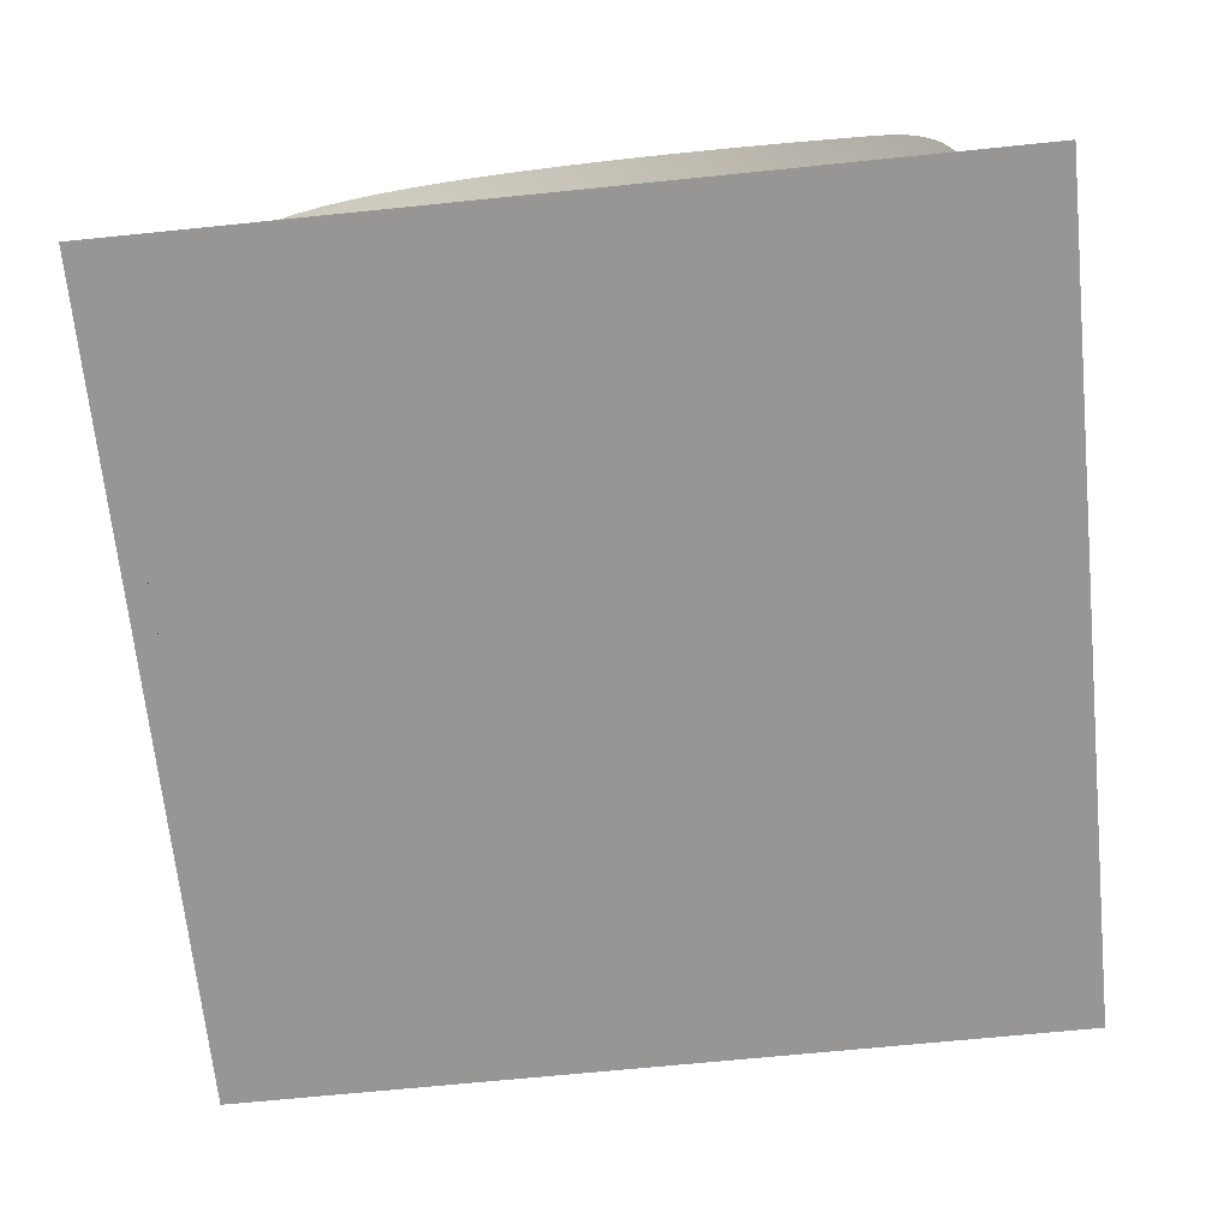
<metadata>
{"format":"obj","ext":"obj","renderer":"f3d","projection":"perspective","resolution":1024,"background":"white","views":[{"elev":-68.0,"azim":-174.2,"up":"+Y"}]}
</metadata>
<code>
o Plane.001_Plane.006
v -20 0 20
v 20 0 20
v -20 0 -20
v 20 0 -20
f 1 2 4 3
o NurbsPath.003_Mesh.003
v 5.534 0 10.93
v 5.684 0 10.71
v 5.791 0 10.48
v 5.851 0 10.23
v 5.861 0 9.961
v 5.82 0 9.684
v 5.727 0 9.396
v 5.583 0 9.1
v 5.39 0 8.797
v 5.15 0 8.49
v 4.869 0 8.183
v 4.551 0 7.88
v 4.205 0 7.583
v 3.837 0 7.298
v 3.457 0 7.029
v 3.07 0 6.779
v 2.684 0 6.554
v 2.303 0 6.354
v 1.931 0 6.184
v 1.571 0 6.046
v 1.224 0 5.94
v 0.8914 0 5.869
v 0.5725 0 5.833
v 0.2658 0 5.833
v -0.03154 0 5.869
v -0.323 0 5.94
v -0.6124 0 6.045
v -0.903 0 6.183
v -1.197 0 6.353
v -1.497 0 6.552
v -1.802 0 6.78
v -2.114 0 7.032
v -2.432 0 7.307
v -2.755 0 7.601
v -3.08 0 7.91
v -3.405 0 8.232
v -3.726 0 8.561
v -4.039 0 8.894
v -4.341 0 9.226
v -4.626 0 9.553
v -4.89 0 9.872
v -5.131 0 10.18
v -5.346 0 10.47
v -5.53 0 10.75
v -5.683 0 11.01
v -5.801 0 11.25
v -5.882 0 11.48
v -5.926 0 11.68
v -5.93 0 11.87
v -5.895 0 12.03
v -5.818 0 12.18
v -5.702 0 12.31
v -5.546 0 12.43
v -5.351 0 12.53
v -5.122 0 12.62
v -4.859 0 12.7
v -4.568 0 12.76
v -4.251 0 12.81
v -3.915 0 12.86
v -3.564 0 12.9
v -3.206 0 12.92
v -2.846 0 12.95
v -2.493 0 12.96
v -2.15 0 12.98
v -1.824 0 12.99
v -1.518 0 12.99
v -1.233 0 12.99
v -0.9719 0 13
v -0.7345 0 13
v -0.52 0 12.99
v -0.3265 0 12.99
v -0.1512 0 12.98
v 0.0102 0 12.98
v 0.1626 0 12.97
v 0.3114 0 12.95
v 0.4611 0 12.94
v 0.616 0 12.92
v 0.7793 0 12.9
v 0.9539 0 12.87
v 1.142 0 12.84
v 1.345 0 12.8
v 1.563 0 12.75
v 1.797 0 12.7
v 2.046 0 12.64
v 2.31 0 12.58
v 2.585 0 12.5
v 2.871 0 12.42
v 3.164 0 12.32
v 3.461 0 12.22
v 3.76 0 12.1
v 4.055 0 11.97
v 4.345 0 11.83
v 4.624 0 11.68
v 4.887 0 11.51
v 5.13 0 11.34
v 5.348 0 11.14
v 5.534 10 10.93
v 5.684 10 10.71
v 5.791 10 10.48
v 5.851 10 10.23
v 5.861 10 9.961
v 5.82 10 9.684
v 5.727 10 9.396
v 5.583 10 9.1
v 5.39 10 8.797
v 5.15 10 8.49
v 4.869 10 8.183
v 4.551 10 7.88
v 4.205 10 7.583
v 3.837 10 7.298
v 3.457 10 7.029
v 3.07 10 6.779
v 2.684 10 6.554
v 2.303 10 6.354
v 1.931 10 6.184
v 1.571 10 6.046
v 1.224 10 5.94
v 0.8914 10 5.869
v 0.5725 10 5.833
v 0.2658 10 5.833
v -0.03154 10 5.869
v -0.323 10 5.94
v -0.6124 10 6.045
v -0.903 10 6.183
v -1.197 10 6.353
v -1.497 10 6.552
v -1.802 10 6.78
v -2.114 10 7.032
v -2.432 10 7.307
v -2.755 10 7.601
v -3.08 10 7.91
v -3.405 10 8.232
v -3.726 10 8.561
v -4.039 10 8.894
v -4.341 10 9.226
v -4.626 10 9.553
v -4.89 10 9.872
v -5.131 10 10.18
v -5.346 10 10.47
v -5.53 10 10.75
v -5.683 10 11.01
v -5.801 10 11.25
v -5.882 10 11.48
v -5.926 10 11.68
v -5.93 10 11.87
v -5.895 10 12.03
v -5.818 10 12.18
v -5.702 10 12.31
v -5.546 10 12.43
v -5.351 10 12.53
v -5.122 10 12.62
v -4.859 10 12.7
v -4.568 10 12.76
v -4.251 10 12.81
v -3.915 10 12.86
v -3.564 10 12.9
v -3.206 10 12.92
v -2.846 10 12.95
v -2.493 10 12.96
v -2.15 10 12.98
v -1.824 10 12.99
v -1.518 10 12.99
v -1.233 10 12.99
v -0.9719 10 13
v -0.7345 10 13
v -0.52 10 12.99
v -0.3265 10 12.99
v -0.1512 10 12.98
v 0.0102 10 12.98
v 0.1626 10 12.97
v 0.3114 10 12.95
v 0.4611 10 12.94
v 0.616 10 12.92
v 0.7793 10 12.9
v 0.9539 10 12.87
v 1.142 10 12.84
v 1.345 10 12.8
v 1.563 10 12.75
v 1.797 10 12.7
v 2.046 10 12.64
v 2.31 10 12.58
v 2.585 10 12.5
v 2.871 10 12.42
v 3.164 10 12.32
v 3.461 10 12.22
v 3.76 10 12.1
v 4.055 10 11.97
v 4.345 10 11.83
v 4.624 10 11.68
v 4.887 10 11.51
v 5.13 10 11.34
v 5.348 10 11.14
f 7 8 104 103
f 86 87 183 182
f 60 61 157 156
f 34 35 131 130
f 8 9 105 104
f 87 88 184 183
f 61 62 158 157
f 35 36 132 131
f 9 10 106 105
f 88 89 185 184
f 62 63 159 158
f 36 37 133 132
f 10 11 107 106
f 89 90 186 185
f 63 64 160 159
f 37 38 134 133
f 11 12 108 107
f 90 91 187 186
f 64 65 161 160
f 38 39 135 134
f 12 13 109 108
f 91 92 188 187
f 65 66 162 161
f 39 40 136 135
f 13 14 110 109
f 92 93 189 188
f 66 67 163 162
f 40 41 137 136
f 14 15 111 110
f 93 94 190 189
f 67 68 164 163
f 41 42 138 137
f 15 16 112 111
f 94 95 191 190
f 68 69 165 164
f 42 43 139 138
f 16 17 113 112
f 95 96 192 191
f 69 70 166 165
f 43 44 140 139
f 17 18 114 113
f 96 97 193 192
f 70 71 167 166
f 44 45 141 140
f 18 19 115 114
f 97 98 194 193
f 71 72 168 167
f 45 46 142 141
f 19 20 116 115
f 98 99 195 194
f 72 73 169 168
f 46 47 143 142
f 20 21 117 116
f 99 100 196 195
f 73 74 170 169
f 47 48 144 143
f 21 22 118 117
f 100 5 101 196
f 74 75 171 170
f 48 49 145 144
f 22 23 119 118
f 75 76 172 171
f 49 50 146 145
f 23 24 120 119
f 76 77 173 172
f 50 51 147 146
f 24 25 121 120
f 77 78 174 173
f 51 52 148 147
f 25 26 122 121
f 78 79 175 174
f 52 53 149 148
f 26 27 123 122
f 79 80 176 175
f 53 54 150 149
f 27 28 124 123
f 80 81 177 176
f 54 55 151 150
f 28 29 125 124
f 81 82 178 177
f 55 56 152 151
f 29 30 126 125
f 82 83 179 178
f 56 57 153 152
f 30 31 127 126
f 83 84 180 179
f 57 58 154 153
f 31 32 128 127
f 5 6 102 101
f 84 85 181 180
f 58 59 155 154
f 32 33 129 128
f 6 7 103 102
f 85 86 182 181
f 59 60 156 155
f 33 34 130 129
o NurbsPath.004_Mesh.004
v -3.229 1e-06 1.767
v -2.694 1e-06 1.194
v -2.157 1e-06 0.6751
v -1.619 1e-06 0.2282
v -1.08 1e-06 -0.1334
v -0.5407 1e-06 -0.3999
v -0.001715 1e-06 -0.5651
v 0.5367 1e-06 -0.6262
v 1.074 1e-06 -0.5843
v 1.61 1e-06 -0.4439
v 2.143 1e-06 -0.2131
v 2.674 1e-06 0.09645
v 3.202 1e-06 0.4693
v 3.725 1e-06 0.8869
v 4.244 1e-06 1.33
v 4.757 1e-06 1.78
v 5.264 1e-06 2.223
v 5.763 1e-06 2.643
v 6.254 1e-06 3.031
v 6.736 1e-06 3.377
v 7.207 1e-06 3.672
v 7.666 1e-06 3.913
v 8.112 1e-06 4.095
v 8.544 1e-06 4.217
v 8.96 1e-06 4.28
v 9.358 1e-06 4.287
v 9.737 1e-06 4.242
v 10.1 1e-06 4.147
v 10.43 1e-06 4.008
v 10.75 1e-06 3.827
v 11.04 1e-06 3.608
v 11.32 1e-06 3.354
v 11.56 1e-06 3.069
v 11.79 1e-06 2.756
v 12 1e-06 2.418
v 12.18 1e-06 2.057
v 12.34 1e-06 1.678
v 12.49 1e-06 1.283
v 12.61 1e-06 0.8739
v 12.72 1e-06 0.4541
v 12.82 1e-06 0.0255
v 12.89 1e-06 -0.4101
v 12.96 1e-06 -0.851
v 13.01 1e-06 -1.296
v 13.04 1e-06 -1.744
v 13.06 1e-06 -2.195
v 13.06 1e-06 -2.647
v 13.04 1e-06 -3.1
v 13.01 1e-06 -3.556
v 12.96 1e-06 -4.013
v 12.9 0 -4.473
v 12.81 0 -4.935
v 12.69 0 -5.4
v 12.56 0 -5.865
v 12.39 0 -6.331
v 12.2 0 -6.797
v 11.98 0 -7.259
v 11.72 0 -7.718
v 11.43 0 -8.17
v 11.1 0 -8.613
v 10.73 0 -9.044
v 10.31 0 -9.46
v 9.843 0 -9.858
v 9.328 -0 -10.24
v 8.763 -0 -10.59
v 8.15 -0 -10.92
v 7.488 -0 -11.22
v 6.783 -0 -11.5
v 6.036 -0 -11.75
v 5.254 -0 -11.97
v 4.443 -0 -12.16
v 3.61 -0 -12.33
v 2.763 -0 -12.47
v 1.912 -0 -12.6
v 1.067 -0 -12.7
v 0.2354 -0 -12.78
v -0.5753 -0 -12.85
v -1.359 -0 -12.9
v -2.111 -0 -12.94
v -2.828 -0 -12.96
v -3.507 -0 -12.98
v -4.148 -0 -12.99
v -4.749 -0 -12.99
v -5.311 -0 -12.98
v -5.839 -0 -12.97
v -6.334 -0 -12.96
v -6.8 -0 -12.94
v -7.241 -0 -12.91
v -7.66 -0 -12.88
v -8.058 -0 -12.85
v -8.439 -0 -12.8
v -8.803 -0 -12.75
v -9.152 -0 -12.68
v -9.486 -0 -12.59
v -9.805 -0 -12.48
v -10.11 -0 -12.34
v -10.4 -0 -12.16
v -10.67 -0 -11.94
v -10.92 -0 -11.68
v -11.15 0 -11.36
v -11.36 0 -10.98
v -11.56 0 -10.54
v -11.73 0 -10.05
v -11.88 0 -9.497
v -12.01 0 -8.887
v -12.12 0 -8.224
v -12.21 0 -7.513
v -12.28 0 -6.761
v -12.34 0 -5.975
v -12.39 0 -5.165
v -12.42 0 -4.339
v -12.45 0 -3.507
v -12.47 0 -2.678
v -12.47 0 -1.857
v -12.47 0 -1.053
v -12.47 0 -0.2698
v -12.45 0 0.4864
v -12.42 0 1.212
v -12.38 0 1.902
v -12.32 1e-06 2.556
v -12.25 1e-06 3.17
v -12.16 1e-06 3.744
v -12.04 1e-06 4.276
v -11.89 1e-06 4.766
v -11.72 1e-06 5.21
v -11.52 1e-06 5.609
v -11.28 1e-06 5.958
v -11.01 1e-06 6.257
v -10.72 1e-06 6.502
v -10.39 1e-06 6.689
v -10.03 1e-06 6.816
v -9.641 1e-06 6.878
v -9.229 1e-06 6.872
v -8.795 1e-06 6.793
v -8.341 1e-06 6.638
v -7.87 1e-06 6.407
v -7.386 1e-06 6.099
v -6.889 1e-06 5.718
v -6.383 1e-06 5.27
v -5.869 1e-06 4.763
v -5.349 1e-06 4.206
v -4.824 1e-06 3.613
v -4.295 1e-06 2.997
v -3.763 1e-06 2.376
v -3.229 10 1.767
v -2.694 10 1.194
v -2.157 10 0.6751
v -1.619 10 0.2282
v -1.08 10 -0.1334
v -0.5407 10 -0.3999
v -0.001715 10 -0.5651
v 0.5367 10 -0.6262
v 1.074 10 -0.5843
v 1.61 10 -0.4439
v 2.143 10 -0.2131
v 2.674 10 0.09645
v 3.202 10 0.4693
v 3.725 10 0.8869
v 4.244 10 1.33
v 4.757 10 1.78
v 5.264 10 2.223
v 5.763 10 2.643
v 6.254 10 3.031
v 6.736 10 3.377
v 7.207 10 3.672
v 7.666 10 3.913
v 8.112 10 4.095
v 8.544 10 4.217
v 8.96 10 4.28
v 9.358 10 4.287
v 9.737 10 4.242
v 10.1 10 4.147
v 10.43 10 4.008
v 10.75 10 3.827
v 11.04 10 3.608
v 11.32 10 3.354
v 11.56 10 3.069
v 11.79 10 2.756
v 12 10 2.418
v 12.18 10 2.057
v 12.34 10 1.678
v 12.49 10 1.283
v 12.61 10 0.8739
v 12.72 10 0.4541
v 12.82 10 0.0255
v 12.89 10 -0.4101
v 12.96 10 -0.851
v 13.01 10 -1.296
v 13.04 10 -1.744
v 13.06 10 -2.195
v 13.06 10 -2.647
v 13.04 10 -3.1
v 13.01 10 -3.556
v 12.96 10 -4.013
v 12.9 10 -4.473
v 12.81 10 -4.935
v 12.69 10 -5.4
v 12.56 10 -5.865
v 12.39 10 -6.331
v 12.2 10 -6.797
v 11.98 10 -7.259
v 11.72 10 -7.718
v 11.43 10 -8.17
v 11.1 10 -8.613
v 10.73 10 -9.044
v 10.31 10 -9.46
v 9.843 10 -9.858
v 9.328 10 -10.24
v 8.763 10 -10.59
v 8.15 10 -10.92
v 7.488 10 -11.22
v 6.783 10 -11.5
v 6.036 10 -11.75
v 5.254 10 -11.97
v 4.443 10 -12.16
v 3.61 10 -12.33
v 2.763 10 -12.47
v 1.912 10 -12.6
v 1.067 10 -12.7
v 0.2354 10 -12.78
v -0.5753 10 -12.85
v -1.359 10 -12.9
v -2.111 10 -12.94
v -2.828 10 -12.96
v -3.507 10 -12.98
v -4.148 10 -12.99
v -4.749 10 -12.99
v -5.311 10 -12.98
v -5.839 10 -12.97
v -6.334 10 -12.96
v -6.8 10 -12.94
v -7.241 10 -12.91
v -7.66 10 -12.88
v -8.058 10 -12.85
v -8.439 10 -12.8
v -8.803 10 -12.75
v -9.152 10 -12.68
v -9.486 10 -12.59
v -9.805 10 -12.48
v -10.11 10 -12.34
v -10.4 10 -12.16
v -10.67 10 -11.94
v -10.92 10 -11.68
v -11.15 10 -11.36
v -11.36 10 -10.98
v -11.56 10 -10.54
v -11.73 10 -10.05
v -11.88 10 -9.497
v -12.01 10 -8.887
v -12.12 10 -8.224
v -12.21 10 -7.513
v -12.28 10 -6.761
v -12.34 10 -5.975
v -12.39 10 -5.165
v -12.42 10 -4.339
v -12.45 10 -3.507
v -12.47 10 -2.678
v -12.47 10 -1.857
v -12.47 10 -1.053
v -12.47 10 -0.2698
v -12.45 10 0.4864
v -12.42 10 1.212
v -12.38 10 1.902
v -12.32 10 2.556
v -12.25 10 3.17
v -12.16 10 3.744
v -12.04 10 4.276
v -11.89 10 4.766
v -11.72 10 5.21
v -11.52 10 5.609
v -11.28 10 5.958
v -11.01 10 6.257
v -10.72 10 6.502
v -10.39 10 6.689
v -10.03 10 6.816
v -9.641 10 6.878
v -9.229 10 6.872
v -8.795 10 6.793
v -8.341 10 6.638
v -7.87 10 6.407
v -7.386 10 6.099
v -6.889 10 5.718
v -6.383 10 5.27
v -5.869 10 4.763
v -5.349 10 4.206
v -4.824 10 3.613
v -4.295 10 2.997
v -3.763 10 2.376
f 214 215 359 358
f 317 318 462 461
f 266 267 411 410
f 215 216 360 359
f 318 319 463 462
f 267 268 412 411
f 216 217 361 360
f 319 320 464 463
f 268 269 413 412
f 217 218 362 361
f 320 321 465 464
f 269 270 414 413
f 218 219 363 362
f 321 322 466 465
f 270 271 415 414
f 219 220 364 363
f 322 323 467 466
f 271 272 416 415
f 220 221 365 364
f 323 324 468 467
f 272 273 417 416
f 221 222 366 365
f 324 325 469 468
f 273 274 418 417
f 222 223 367 366
f 325 326 470 469
f 274 275 419 418
f 223 224 368 367
f 326 327 471 470
f 275 276 420 419
f 224 225 369 368
f 327 328 472 471
f 276 277 421 420
f 225 226 370 369
f 328 329 473 472
f 277 278 422 421
f 226 227 371 370
f 329 330 474 473
f 278 279 423 422
f 227 228 372 371
f 330 331 475 474
f 279 280 424 423
f 228 229 373 372
f 331 332 476 475
f 280 281 425 424
f 229 230 374 373
f 332 333 477 476
f 281 282 426 425
f 230 231 375 374
f 333 334 478 477
f 282 283 427 426
f 231 232 376 375
f 334 335 479 478
f 283 284 428 427
f 232 233 377 376
f 335 336 480 479
f 284 285 429 428
f 233 234 378 377
f 336 337 481 480
f 285 286 430 429
f 234 235 379 378
f 337 338 482 481
f 286 287 431 430
f 235 236 380 379
f 338 339 483 482
f 287 288 432 431
f 236 237 381 380
f 339 340 484 483
f 288 289 433 432
f 237 238 382 381
f 340 197 341 484
f 289 290 434 433
f 238 239 383 382
f 290 291 435 434
f 239 240 384 383
f 291 292 436 435
f 240 241 385 384
f 292 293 437 436
f 241 242 386 385
f 293 294 438 437
f 242 243 387 386
f 294 295 439 438
f 243 244 388 387
f 295 296 440 439
f 244 245 389 388
f 296 297 441 440
f 245 246 390 389
f 297 298 442 441
f 246 247 391 390
f 298 299 443 442
f 247 248 392 391
f 299 300 444 443
f 248 249 393 392
f 197 198 342 341
f 300 301 445 444
f 249 250 394 393
f 198 199 343 342
f 301 302 446 445
f 250 251 395 394
f 199 200 344 343
f 302 303 447 446
f 251 252 396 395
f 200 201 345 344
f 303 304 448 447
f 252 253 397 396
f 201 202 346 345
f 304 305 449 448
f 253 254 398 397
f 202 203 347 346
f 305 306 450 449
f 254 255 399 398
f 203 204 348 347
f 306 307 451 450
f 255 256 400 399
f 204 205 349 348
f 307 308 452 451
f 256 257 401 400
f 205 206 350 349
f 308 309 453 452
f 257 258 402 401
f 206 207 351 350
f 309 310 454 453
f 258 259 403 402
f 207 208 352 351
f 310 311 455 454
f 259 260 404 403
f 208 209 353 352
f 311 312 456 455
f 260 261 405 404
f 209 210 354 353
f 312 313 457 456
f 261 262 406 405
f 210 211 355 354
f 313 314 458 457
f 262 263 407 406
f 211 212 356 355
f 314 315 459 458
f 263 264 408 407
f 212 213 357 356
f 315 316 460 459
f 264 265 409 408
f 213 214 358 357
f 316 317 461 460
f 265 266 410 409
o NurbsPath.005_Mesh.005
v -2.586 0 17.97
v -0.7053 0 18.01
v 1.163 0 18.03
v 2.99 0 18.04
v 4.752 0 18.04
v 6.428 0 18.01
v 8.001 0 17.96
v 9.459 0 17.89
v 10.79 0 17.77
v 12 0 17.61
v 13.07 0 17.4
v 14.01 0 17.11
v 14.83 0 16.73
v 15.54 0 16.26
v 16.15 0 15.66
v 16.67 0 14.93
v 17.11 0 14.07
v 17.48 0 13.06
v 17.78 0 11.92
v 18.04 0 10.63
v 18.25 0 9.225
v 18.42 0 7.699
v 18.56 0 6.076
v 18.68 0 4.376
v 18.76 0 2.624
v 18.83 0 0.8482
v 18.89 0 -0.9213
v 18.92 0 -2.659
v 18.94 0 -4.342
v 18.94 0 -5.951
v 18.92 0 -7.471
v 18.88 0 -8.889
v 18.8 0 -10.2
v 18.68 0 -11.39
v 18.52 0 -12.46
v 18.3 0 -13.42
v 18 0 -14.26
v 17.63 0 -15
v 17.16 0 -15.64
v 16.58 0 -16.2
v 15.9 0 -16.69
v 15.1 0 -17.1
v 14.19 0 -17.45
v 13.18 0 -17.75
v 12.06 0 -18
v 10.85 0 -18.21
v 9.57 0 -18.38
v 8.227 0 -18.52
v 6.844 0 -18.63
v 5.444 0 -18.72
v 4.05 0 -18.79
v 2.683 0 -18.84
v 1.361 0 -18.88
v 0.09728 -0 -18.91
v -1.096 -0 -18.93
v -2.211 -0 -18.94
v -3.24 -0 -18.95
v -4.183 -0 -18.95
v -5.039 -0 -18.95
v -5.811 -0 -18.95
v -6.505 -0 -18.95
v -7.131 -0 -18.95
v -7.699 -0 -18.94
v -8.217 -0 -18.94
v -8.696 -0 -18.93
v -9.141 -0 -18.93
v -9.561 -0 -18.92
v -9.962 -0 -18.91
v -10.35 -0 -18.91
v -10.73 -0 -18.9
v -11.1 -0 -18.9
v -11.47 -0 -18.89
v -11.84 -0 -18.88
v -12.2 -0 -18.88
v -12.58 -0 -18.87
v -12.95 -0 -18.86
v -13.32 -0 -18.85
v -13.7 -0 -18.83
v -14.08 -0 -18.8
v -14.45 -0 -18.75
v -14.83 -0 -18.68
v -15.2 -0 -18.58
v -15.56 -0 -18.45
v -15.92 -0 -18.27
v -16.26 -0 -18.04
v -16.59 -0 -17.74
v -16.9 -0 -17.37
v -17.19 0 -16.91
v -17.45 0 -16.37
v -17.69 0 -15.73
v -17.9 0 -15.01
v -18.09 0 -14.19
v -18.25 0 -13.28
v -18.38 0 -12.29
v -18.49 0 -11.22
v -18.58 0 -10.08
v -18.64 0 -8.885
v -18.69 0 -7.646
v -18.73 0 -6.377
v -18.75 0 -5.09
v -18.77 0 -3.796
v -18.79 0 -2.507
v -18.8 0 -1.231
v -18.8 0 0.0245
v -18.81 0 1.251
v -18.82 0 2.445
v -18.83 0 3.6
v -18.84 0 4.713
v -18.85 0 5.783
v -18.87 0 6.807
v -18.88 0 7.786
v -18.89 0 8.719
v -18.89 0 9.606
v -18.88 0 10.45
v -18.85 0 11.24
v -18.79 0 11.99
v -18.69 0 12.69
v -18.54 0 13.34
v -18.33 0 13.95
v -18.03 0 14.51
v -17.64 0 15.02
v -17.13 0 15.49
v -16.5 0 15.91
v -15.72 0 16.29
v -14.8 0 16.62
v -13.72 0 16.92
v -12.5 0 17.17
v -11.12 0 17.38
v -9.616 0 17.56
v -7.987 0 17.7
v -6.256 0 17.82
v -4.447 0 17.9
v -2.586 10 17.97
v -0.7053 10 18.01
v 1.163 10 18.03
v 2.99 10 18.04
v 4.752 10 18.04
v 6.428 10 18.01
v 8.001 10 17.96
v 9.459 10 17.89
v 10.79 10 17.77
v 12 10 17.61
v 13.07 10 17.4
v 14.01 10 17.11
v 14.83 10 16.73
v 15.54 10 16.26
v 16.15 10 15.66
v 16.67 10 14.93
v 17.11 10 14.07
v 17.48 10 13.06
v 17.78 10 11.92
v 18.04 10 10.63
v 18.25 10 9.225
v 18.42 10 7.699
v 18.56 10 6.076
v 18.68 10 4.376
v 18.76 10 2.624
v 18.83 10 0.8482
v 18.89 10 -0.9213
v 18.92 10 -2.659
v 18.94 10 -4.342
v 18.94 10 -5.951
v 18.92 10 -7.471
v 18.88 10 -8.889
v 18.8 10 -10.2
v 18.68 10 -11.39
v 18.52 10 -12.46
v 18.3 10 -13.42
v 18 10 -14.26
v 17.63 10 -15
v 17.16 10 -15.64
v 16.58 10 -16.2
v 15.9 10 -16.69
v 15.1 10 -17.1
v 14.19 10 -17.45
v 13.18 10 -17.75
v 12.06 10 -18
v 10.85 10 -18.21
v 9.57 10 -18.38
v 8.227 10 -18.52
v 6.844 10 -18.63
v 5.444 10 -18.72
v 4.05 10 -18.79
v 2.683 10 -18.84
v 1.361 10 -18.88
v 0.09728 10 -18.91
v -1.096 10 -18.93
v -2.211 10 -18.94
v -3.24 10 -18.95
v -4.183 10 -18.95
v -5.039 10 -18.95
v -5.811 10 -18.95
v -6.505 10 -18.95
v -7.131 10 -18.95
v -7.699 10 -18.94
v -8.217 10 -18.94
v -8.696 10 -18.93
v -9.141 10 -18.93
v -9.561 10 -18.92
v -9.962 10 -18.91
v -10.35 10 -18.91
v -10.73 10 -18.9
v -11.1 10 -18.9
v -11.47 10 -18.89
v -11.84 10 -18.88
v -12.2 10 -18.88
v -12.58 10 -18.87
v -12.95 10 -18.86
v -13.32 10 -18.85
v -13.7 10 -18.83
v -14.08 10 -18.8
v -14.45 10 -18.75
v -14.83 10 -18.68
v -15.2 10 -18.58
v -15.56 10 -18.45
v -15.92 10 -18.27
v -16.26 10 -18.04
v -16.59 10 -17.74
v -16.9 10 -17.37
v -17.19 10 -16.91
v -17.45 10 -16.37
v -17.69 10 -15.73
v -17.9 10 -15.01
v -18.09 10 -14.19
v -18.25 10 -13.28
v -18.38 10 -12.29
v -18.49 10 -11.22
v -18.58 10 -10.08
v -18.64 10 -8.885
v -18.69 10 -7.646
v -18.73 10 -6.377
v -18.75 10 -5.09
v -18.77 10 -3.796
v -18.79 10 -2.507
v -18.8 10 -1.231
v -18.8 10 0.0245
v -18.81 10 1.251
v -18.82 10 2.445
v -18.83 10 3.6
v -18.84 10 4.713
v -18.85 10 5.783
v -18.87 10 6.807
v -18.88 10 7.786
v -18.89 10 8.719
v -18.89 10 9.606
v -18.88 10 10.45
v -18.85 10 11.24
v -18.79 10 11.99
v -18.69 10 12.69
v -18.54 10 13.34
v -18.33 10 13.95
v -18.03 10 14.51
v -17.64 10 15.02
v -17.13 10 15.49
v -16.5 10 15.91
v -15.72 10 16.29
v -14.8 10 16.62
v -13.72 10 16.92
v -12.5 10 17.17
v -11.12 10 17.38
v -9.616 10 17.56
v -7.987 10 17.7
v -6.256 10 17.82
v -4.447 10 17.9
f 582 714 715 583
f 531 663 664 532
f 583 715 716 584
f 532 664 665 533
f 584 716 717 585
f 533 665 666 534
f 585 717 718 586
f 534 666 667 535
f 586 718 719 587
f 535 667 668 536
f 587 719 720 588
f 536 668 669 537
f 485 617 618 486
f 588 720 721 589
f 537 669 670 538
f 486 618 619 487
f 589 721 722 590
f 538 670 671 539
f 487 619 620 488
f 590 722 723 591
f 539 671 672 540
f 488 620 621 489
f 591 723 724 592
f 540 672 673 541
f 489 621 622 490
f 592 724 725 593
f 541 673 674 542
f 490 622 623 491
f 593 725 726 594
f 542 674 675 543
f 491 623 624 492
f 594 726 727 595
f 543 675 676 544
f 492 624 625 493
f 595 727 728 596
f 544 676 677 545
f 493 625 626 494
f 596 728 729 597
f 545 677 678 546
f 494 626 627 495
f 597 729 730 598
f 546 678 679 547
f 495 627 628 496
f 598 730 731 599
f 547 679 680 548
f 496 628 629 497
f 599 731 732 600
f 548 680 681 549
f 497 629 630 498
f 600 732 733 601
f 549 681 682 550
f 498 630 631 499
f 601 733 734 602
f 550 682 683 551
f 499 631 632 500
f 602 734 735 603
f 551 683 684 552
f 500 632 633 501
f 603 735 736 604
f 552 684 685 553
f 501 633 634 502
f 604 736 737 605
f 553 685 686 554
f 502 634 635 503
f 605 737 738 606
f 554 686 687 555
f 503 635 636 504
f 606 738 739 607
f 555 687 688 556
f 504 636 637 505
f 607 739 740 608
f 556 688 689 557
f 505 637 638 506
f 608 740 741 609
f 557 689 690 558
f 506 638 639 507
f 609 741 742 610
f 558 690 691 559
f 507 639 640 508
f 610 742 743 611
f 559 691 692 560
f 508 640 641 509
f 611 743 744 612
f 560 692 693 561
f 509 641 642 510
f 612 744 745 613
f 561 693 694 562
f 510 642 643 511
f 613 745 746 614
f 562 694 695 563
f 511 643 644 512
f 614 746 747 615
f 563 695 696 564
f 512 644 645 513
f 615 747 748 616
f 564 696 697 565
f 513 645 646 514
f 616 748 617 485
f 565 697 698 566
f 514 646 647 515
f 566 698 699 567
f 515 647 648 516
f 567 699 700 568
f 516 648 649 517
f 568 700 701 569
f 517 649 650 518
f 569 701 702 570
f 518 650 651 519
f 570 702 703 571
f 519 651 652 520
f 571 703 704 572
f 520 652 653 521
f 572 704 705 573
f 521 653 654 522
f 573 705 706 574
f 522 654 655 523
f 574 706 707 575
f 523 655 656 524
f 575 707 708 576
f 524 656 657 525
f 576 708 709 577
f 525 657 658 526
f 577 709 710 578
f 526 658 659 527
f 578 710 711 579
f 527 659 660 528
f 579 711 712 580
f 528 660 661 529
f 580 712 713 581
f 529 661 662 530
f 581 713 714 582
f 530 662 663 531

</code>
